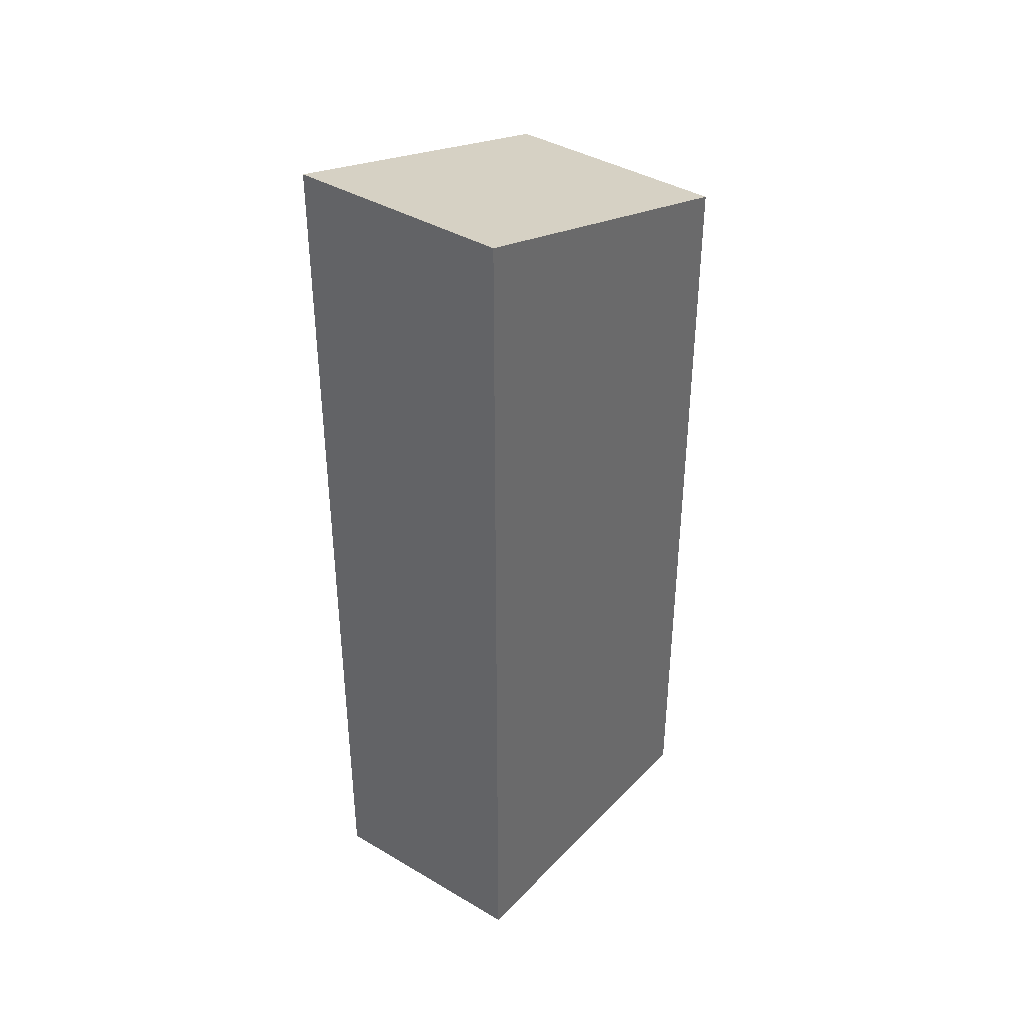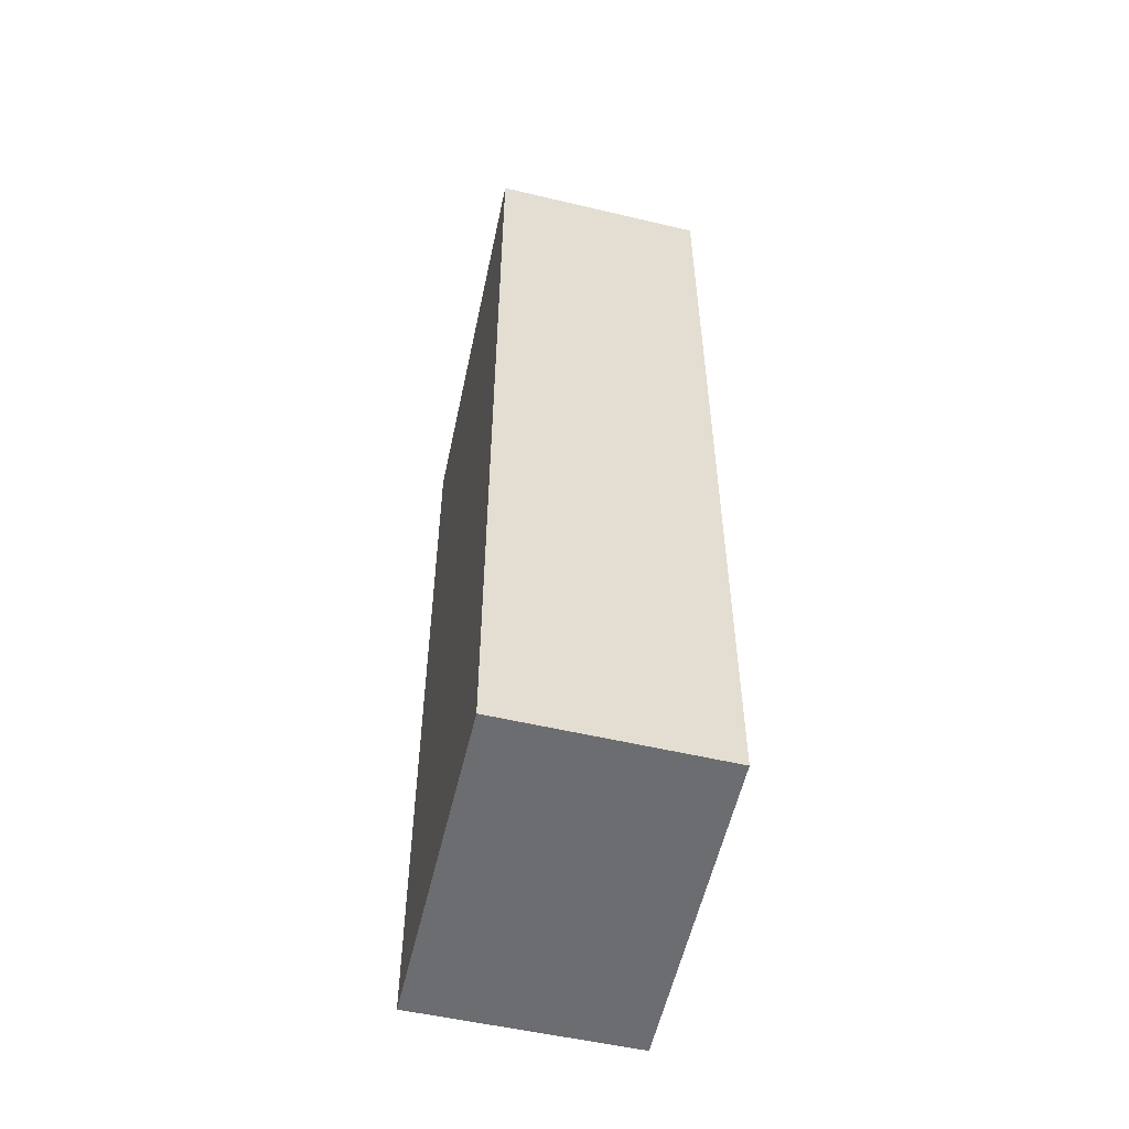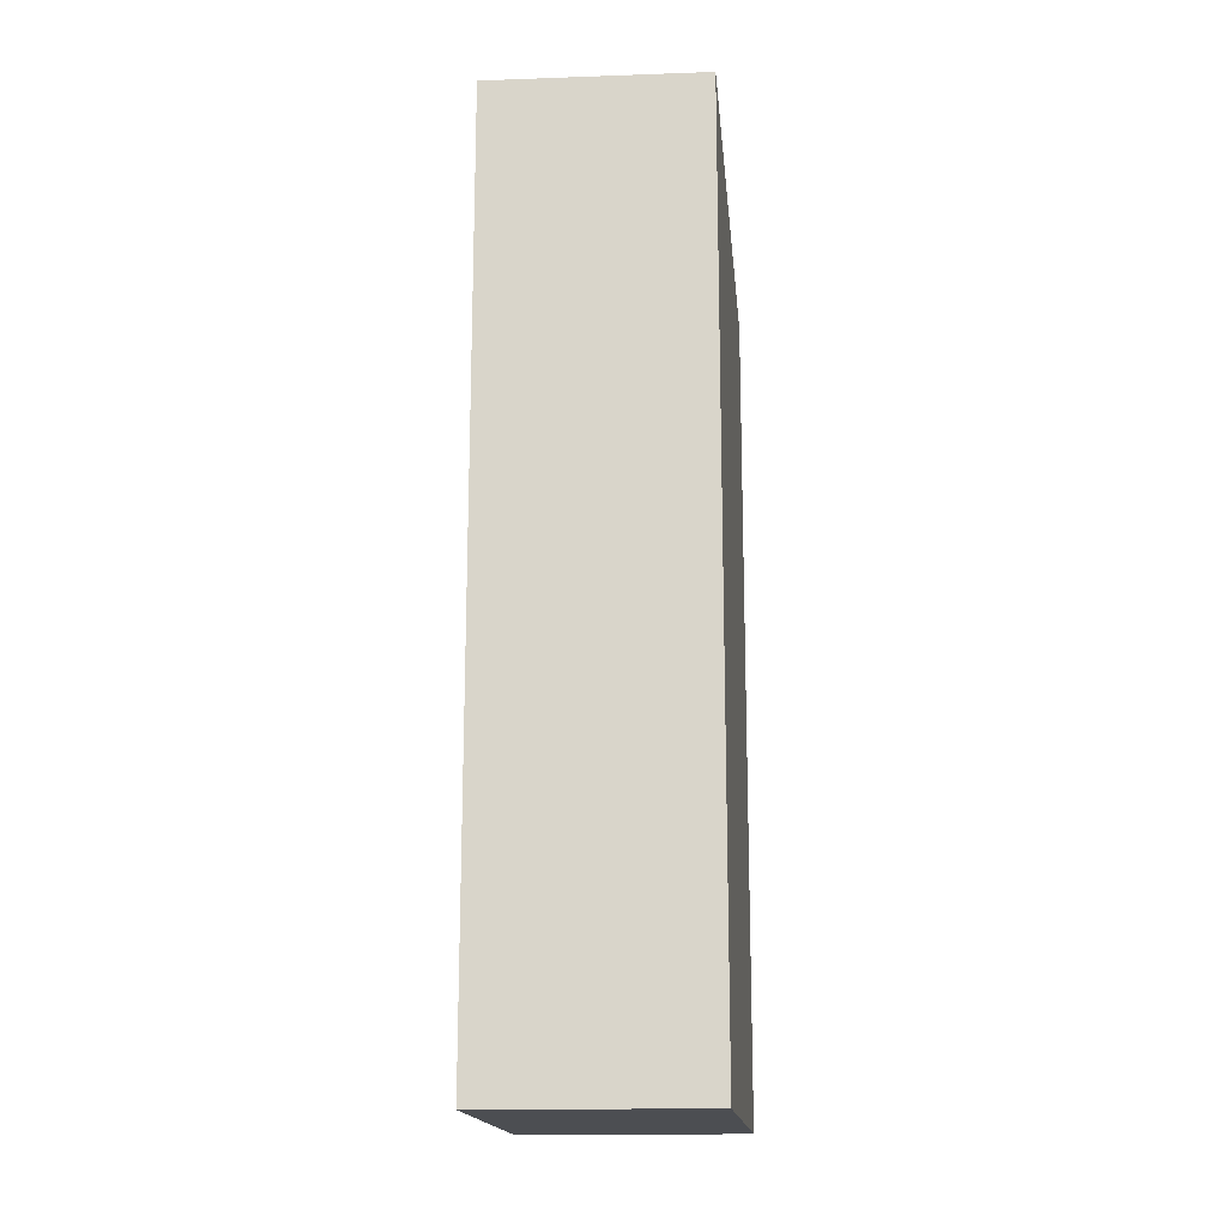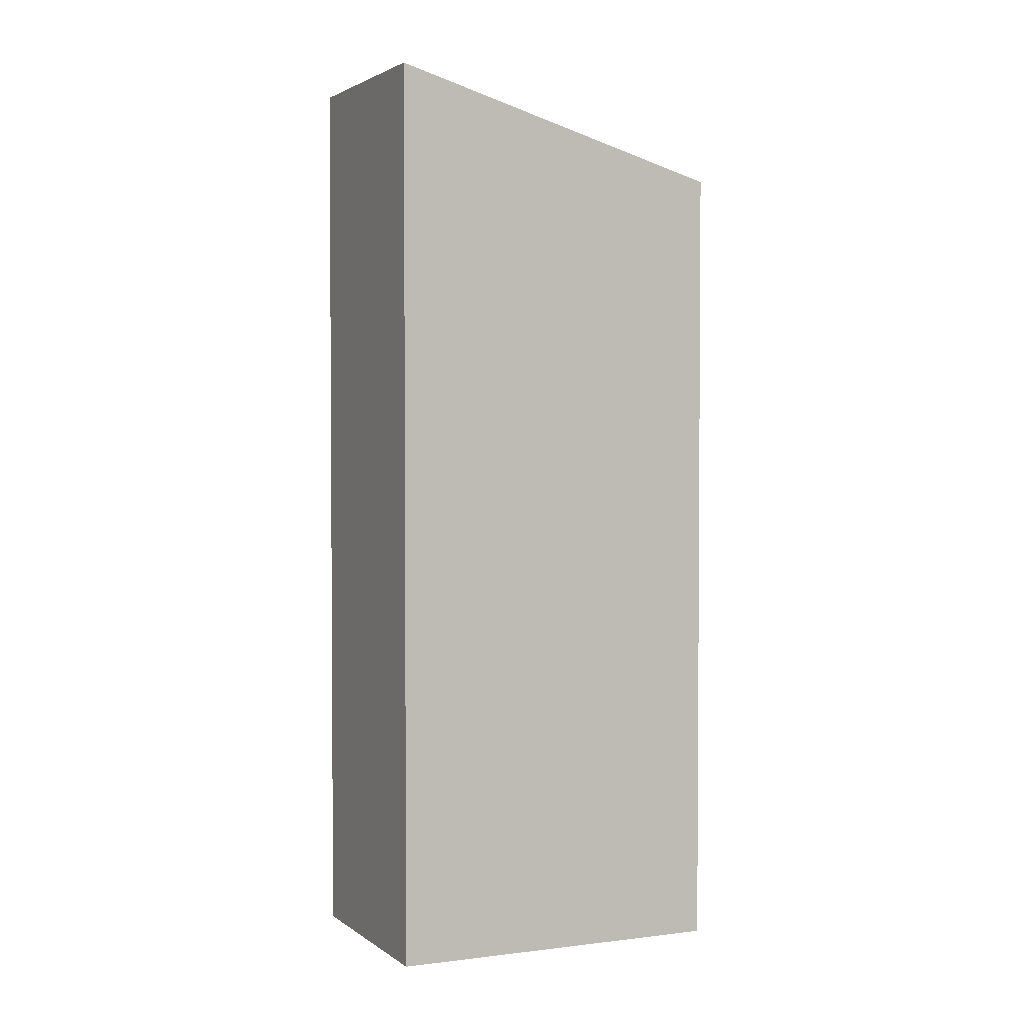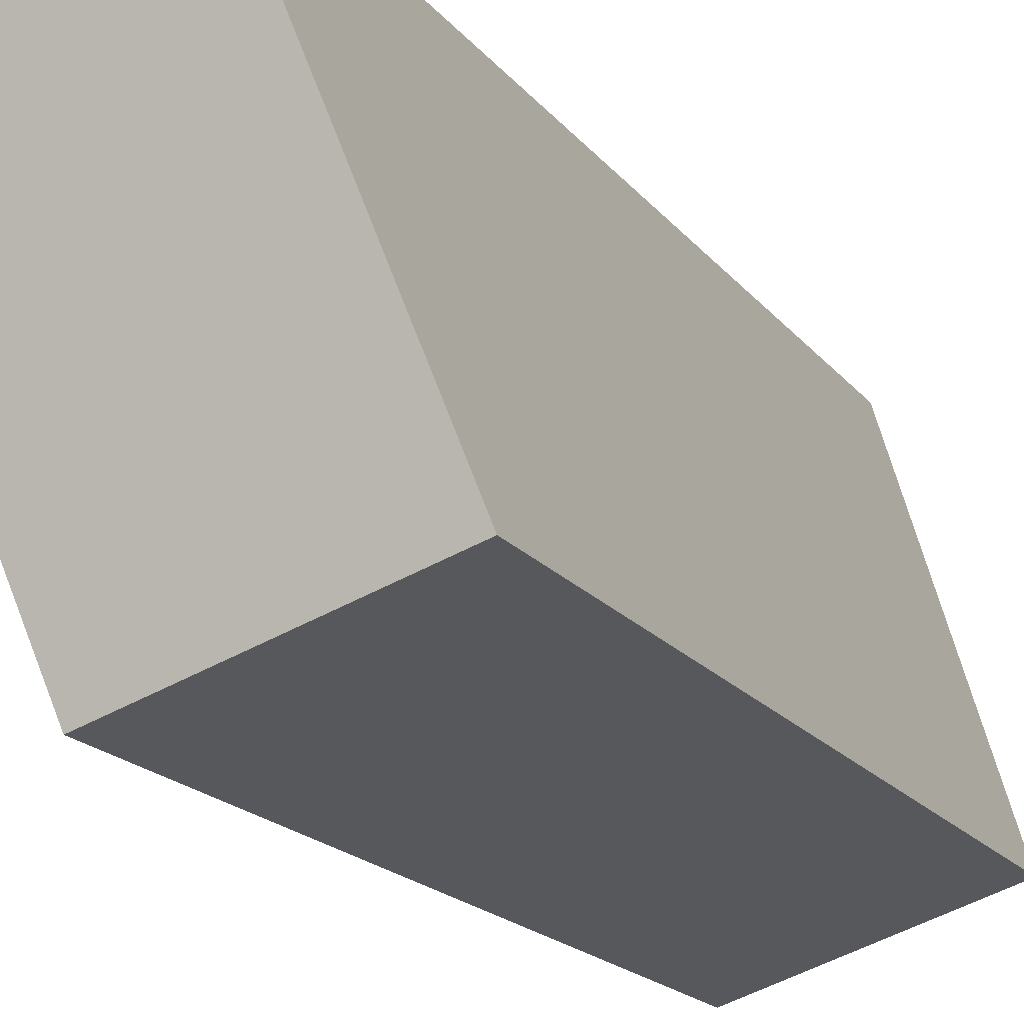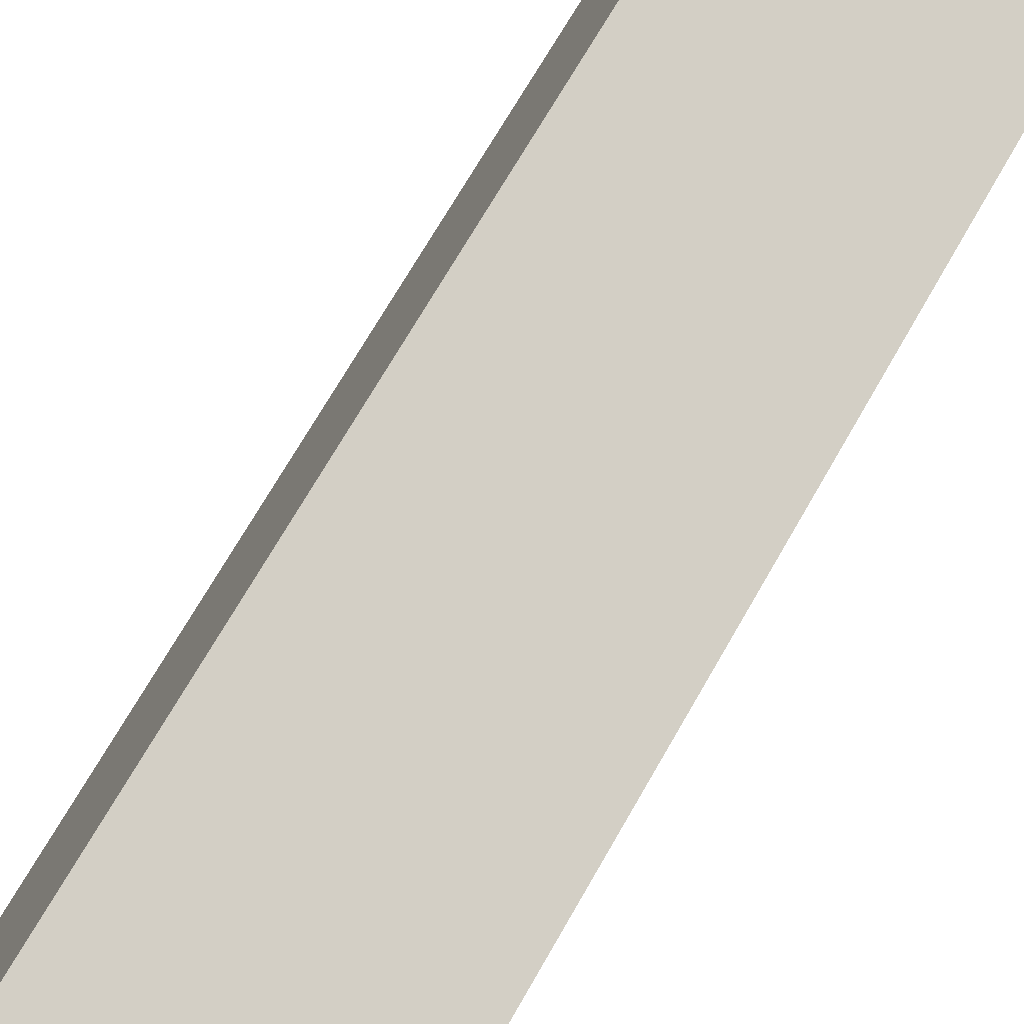
<metadata>
{"format":"obj","ext":"obj","renderer":"f3d","projection":"perspective","resolution":1024,"background":"white","views":[{"elev":39.4,"azim":54.2,"up":"+Y"},{"elev":-54.0,"azim":3.8,"up":"+Y"},{"elev":-16.7,"azim":22.2,"up":"+Y"},{"elev":2.5,"azim":82.3,"up":"+Y"},{"elev":-17.0,"azim":-155.9,"up":"+Z"},{"elev":69.2,"azim":29.6,"up":"+Z"}]}
</metadata>
<code>
v  0 11.59 7.096e-16
v  4.341 13.02 3.682
v  3.036 11.59 -0.96
v  1.402 13.03 4.632
v  3.036 5.878e-17 -0.96
v  0 0 0
v  1.402 -2.836e-16 4.632
v  4.341 -2.255e-16 3.682
g defaultobject
f 1 2 3
f 2 1 4
f 5 1 3
f 1 5 6
f 1 7 4
f 7 1 6
f 7 2 4
f 2 7 8
f 8 3 2
f 3 8 5
f 8 6 5
f 6 8 7

</code>
